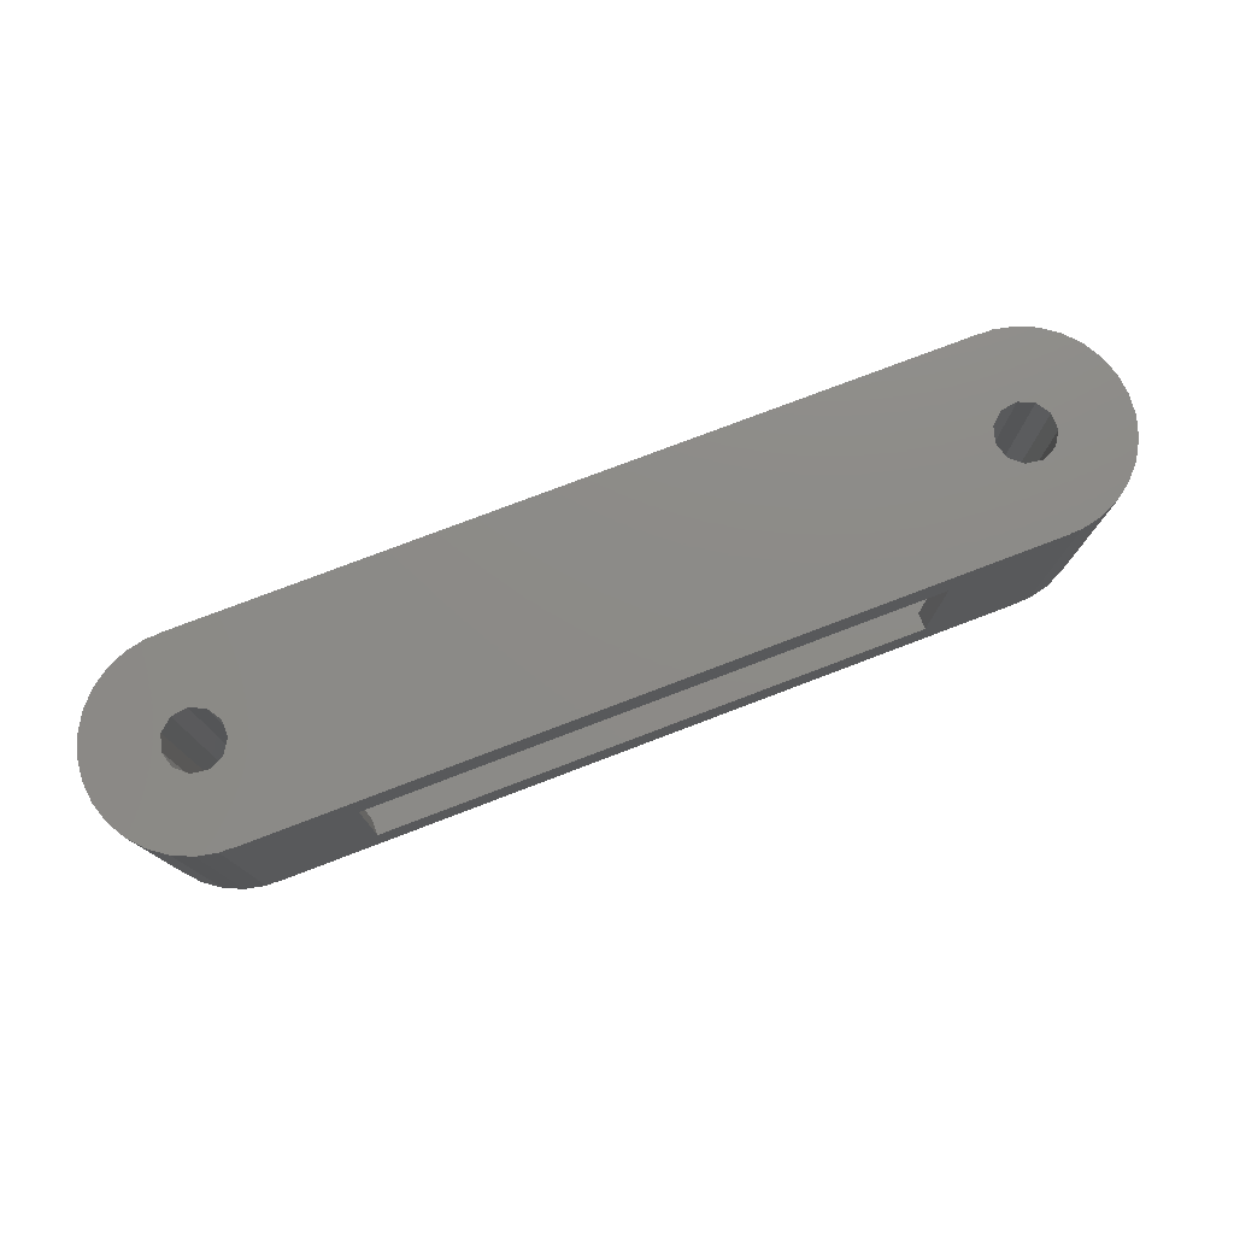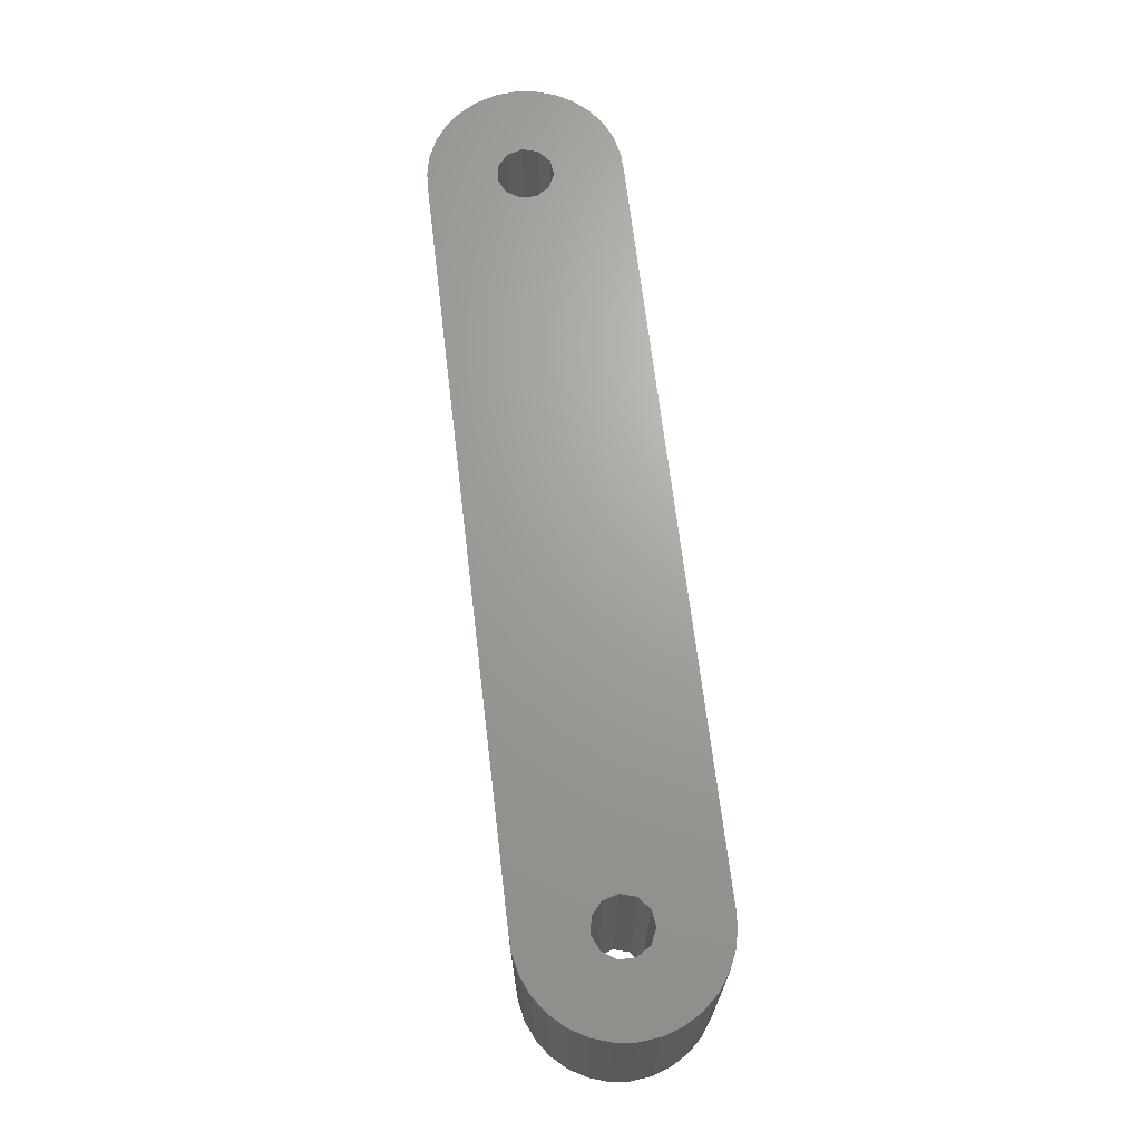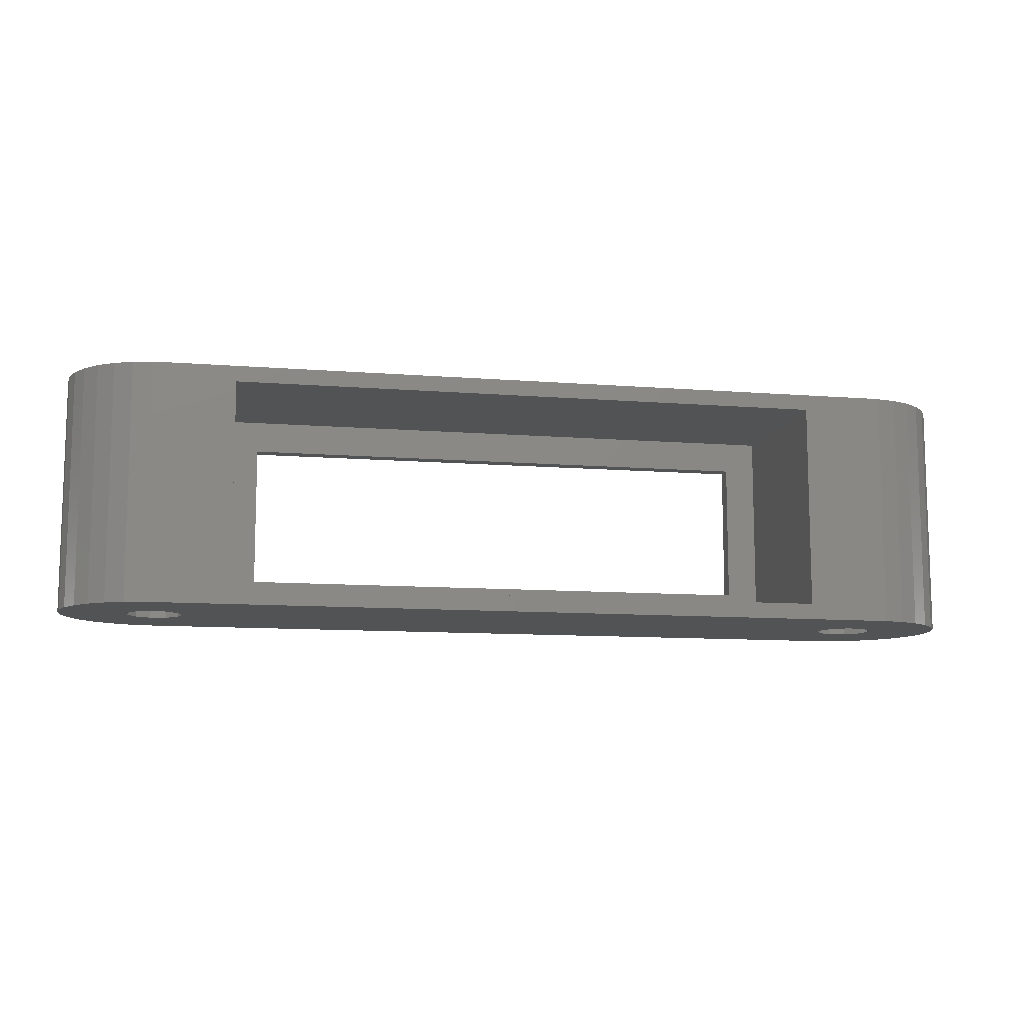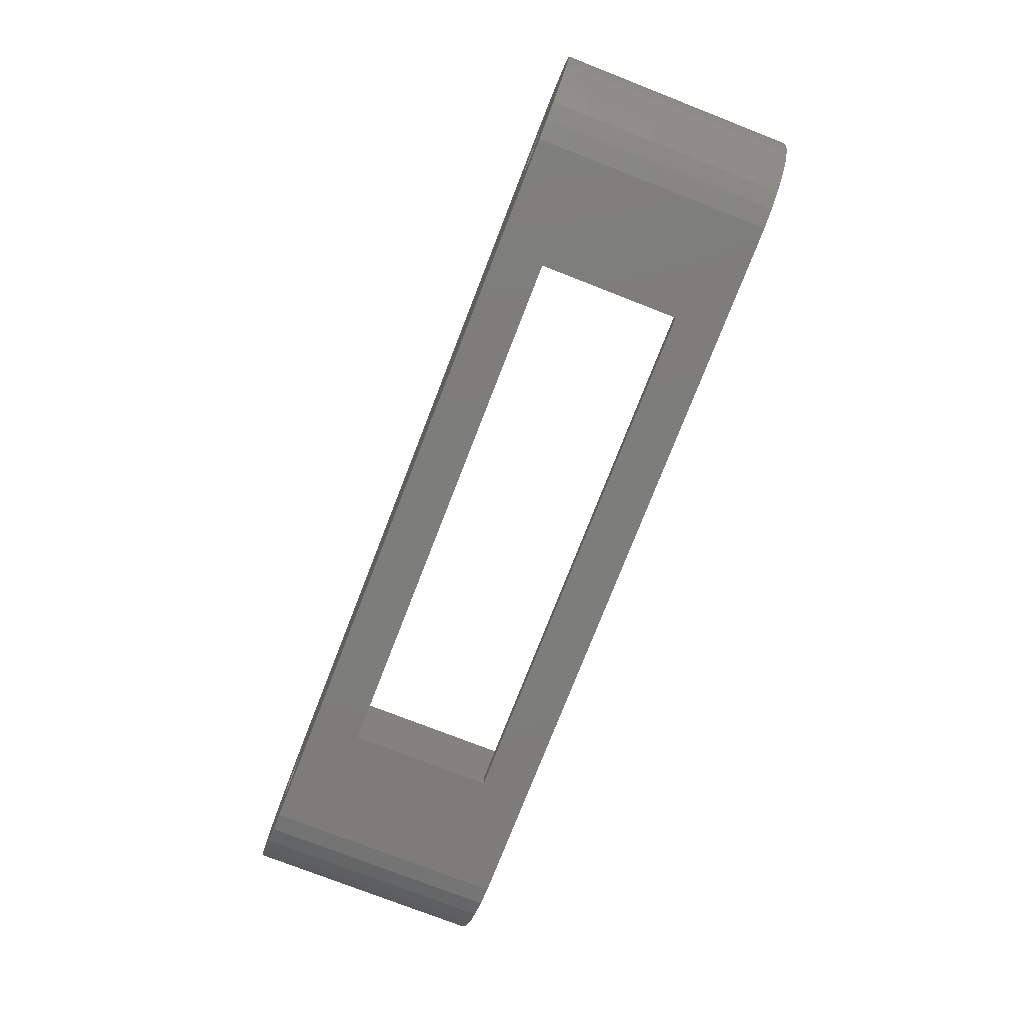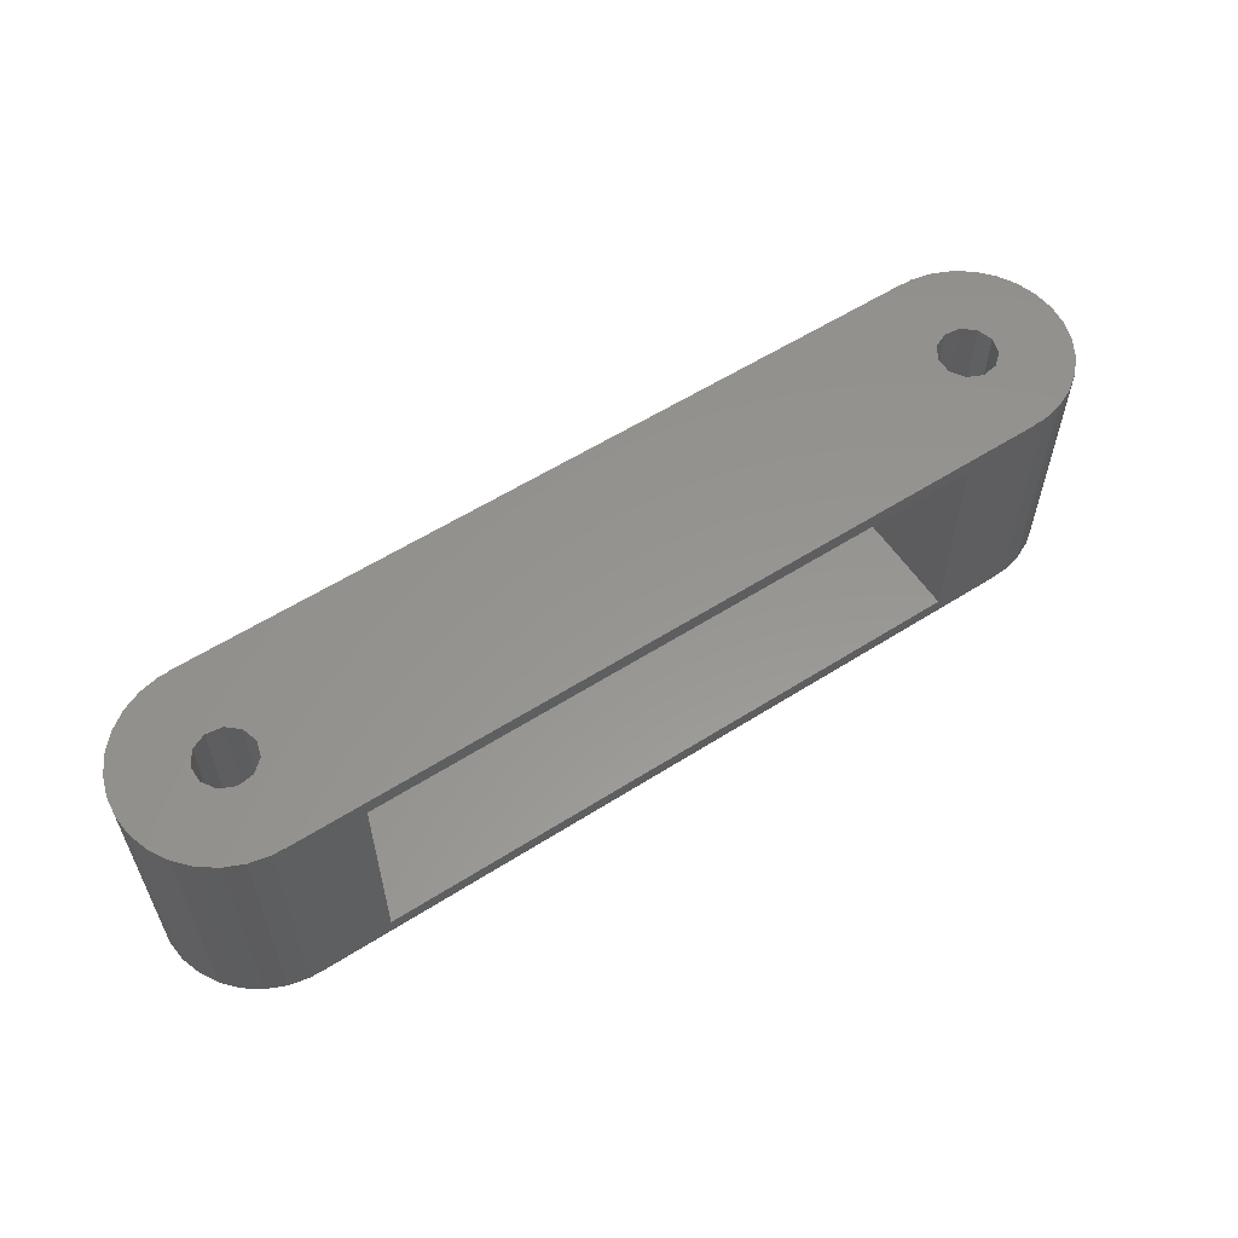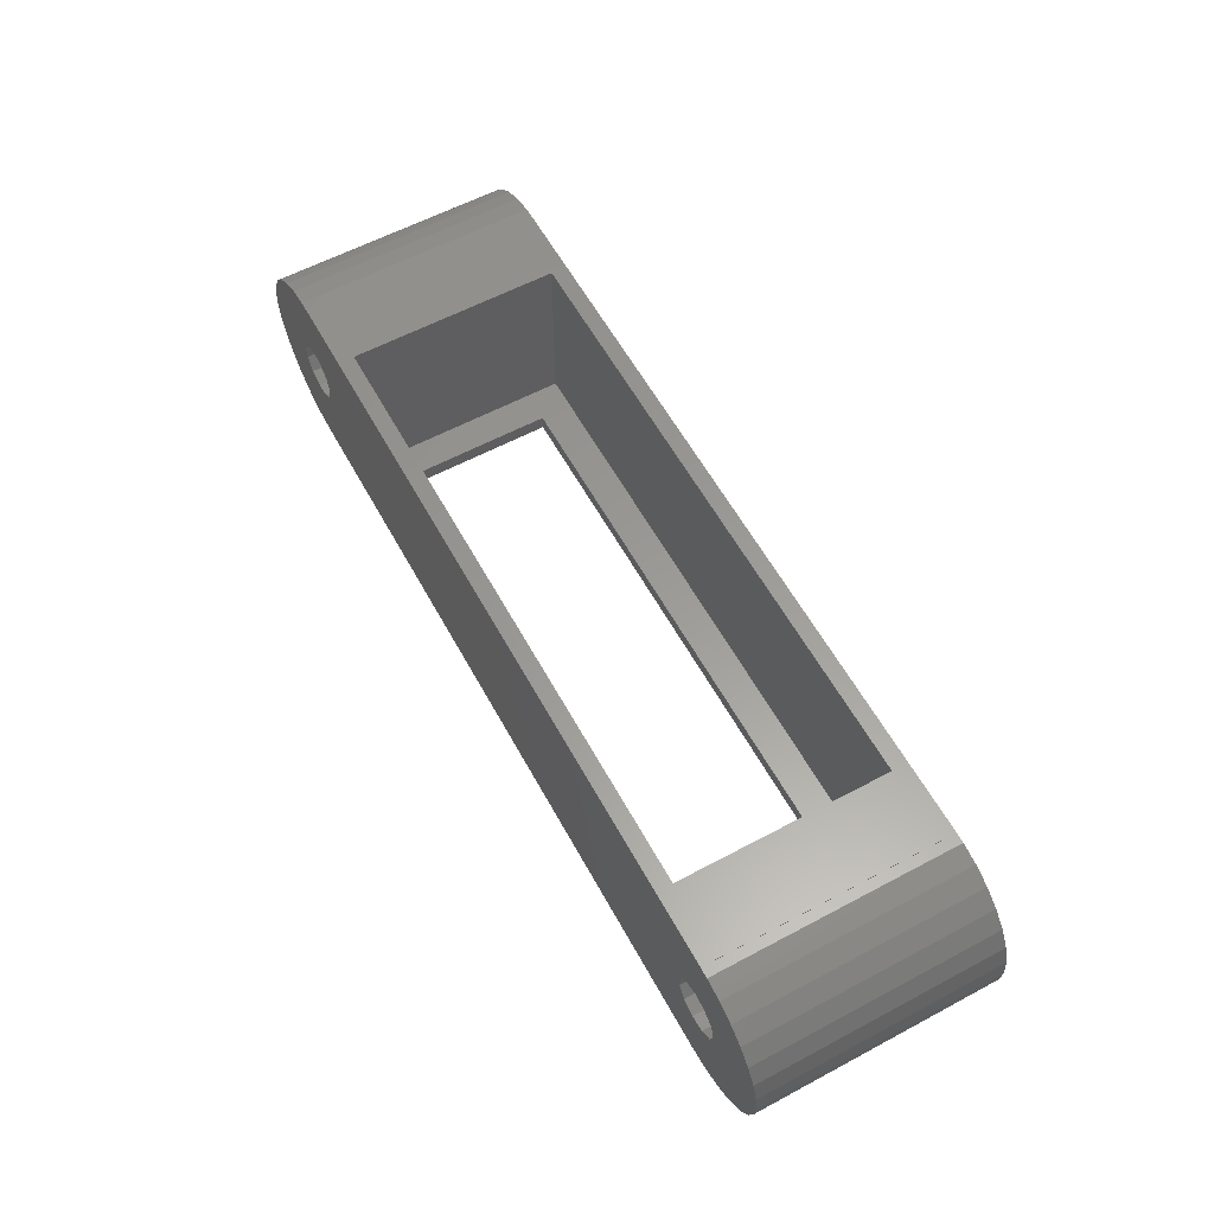
<metadata>
{"format":"stl","ext":"stl","renderer":"f3d","projection":"perspective","resolution":1024,"background":"white","views":[{"elev":76.5,"azim":159.1,"up":"+Y"},{"elev":68.1,"azim":-96.8,"up":"+Y"},{"elev":-10.6,"azim":-11.4,"up":"+Y"},{"elev":-76.5,"azim":68.7,"up":"+Z"},{"elev":57.8,"azim":-33.4,"up":"+Y"},{"elev":59.6,"azim":61.3,"up":"+Z"}]}
</metadata>
<code>
# stl→obj: 136 verts, 280 faces
v -46.5 -15 11.93
v -46.5 15 12
v -46.5 15 11.93
v -46.5 -15 12
v -46.5 -15 -12
v -46.5 15 -11.93
v -46.5 15 -12
v -46.5 -15 -11.93
v -43.56 15 -1.892
v 46.5 15 -12
v -45.05 15 3.184
v -47 15 3.464
v 43.14 15 0.9861
v 46.5 15 11.93
v 44.21 15 2.645
v -43.56 15 1.892
v -43 15 -3.331e-15
v 43.14 15 -0.9861
v 46.5 15 -11.93
v 44.21 15 -2.645
v 46 15 -3.464
v 46 15 3.464
v 47.75 15 11.93
v 47.95 15 3.184
v 50.21 15 11.41
v 52.5 15 10.39
v -47.75 15 11.93
v 54.53 15 8.918
v -50.21 15 11.41
v 49.44 15 1.892
v 56.21 15 7.053
v -52.5 15 10.39
v 57.46 15 4.881
v -48.79 15 2.645
v -54.53 15 8.918
v 58.24 15 2.495
v 50 15 -3.331e-15
v 58.5 15 -3.331e-15
v 58.24 15 -2.495
v 49.44 15 -1.892
v 57.46 15 -4.881
v 56.21 15 -7.053
v 54.53 15 -8.918
v 47.95 15 -3.184
v 46.5 15 12
v -56.21 15 7.053
v -49.86 15 0.9861
v -57.46 15 4.881
v -58.24 15 2.495
v -58.5 15 -3.331e-15
v -49.86 15 -0.9861
v -58.24 15 -2.495
v -56.21 15 -7.053
v -48.79 15 -2.645
v -52.5 15 -10.39
v -47 15 -3.464
v -57.46 15 -4.881
v -45.05 15 -3.184
v 52.5 15 -10.39
v 50.21 15 -11.41
v -47.75 15 -11.93
v 47.75 15 -11.93
v -54.53 15 -8.918
v -50.21 15 -11.41
v 46.5 -15 12
v 46.5 -15 11.93
v 46.5 -15 -11.93
v 46.5 -15 -12
v 33.5 -9 -12
v -33.5 -9 -12
v -33.5 9 -12
v 33.5 9 -12
v -43.56 -15 -1.892
v 43.14 -15 0.9861
v -43.56 -15 1.892
v 44.21 -15 2.645
v 46 -15 3.464
v -43 -15 3.331e-15
v 43.14 -15 -0.9861
v -45.05 -15 -3.184
v -47 -15 -3.464
v -47 -15 3.464
v -47.75 -15 11.93
v -45.05 -15 3.184
v -50.21 -15 11.41
v -52.5 -15 10.39
v 47.75 -15 11.93
v -48.79 -15 2.645
v -54.53 -15 8.918
v 47.95 -15 3.184
v -56.21 -15 7.053
v 50.21 -15 11.41
v -49.86 -15 0.9861
v -57.46 -15 4.881
v 52.5 -15 10.39
v 54.53 -15 8.918
v -58.24 -15 2.495
v -58.5 -15 3.331e-15
v -49.86 -15 -0.9861
v -58.24 -15 -2.495
v -57.46 -15 -4.881
v -56.21 -15 -7.053
v -54.53 -15 -8.918
v -48.79 -15 -2.645
v 49.44 -15 1.892
v 56.21 -15 7.053
v 57.46 -15 4.881
v 58.24 -15 2.495
v 50 -15 3.331e-15
v 58.5 -15 3.331e-15
v 58.24 -15 -2.495
v 49.44 -15 -1.892
v 54.53 -15 -8.918
v 47.95 -15 -3.184
v 47.75 -15 -11.93
v 46 -15 -3.464
v 57.46 -15 -4.881
v 44.21 -15 -2.645
v -52.5 -15 -10.39
v -50.21 -15 -11.41
v 56.21 -15 -7.053
v -47.75 -15 -11.93
v 52.5 -15 -10.39
v 50.21 -15 -11.41
v 37.5 13 12
v -37.5 13 12
v -37.5 -13 12
v 37.5 -13 12
v -33.5 -9 -10
v -33.5 9 -10
v 33.5 9 -10
v 33.5 -9 -10
v -37.5 13 -10
v -37.5 -13 -10
v 37.5 13 -10
v 37.5 -13 -10
f 1 2 3
f 2 1 4
f 5 6 7
f 6 5 8
f 7 9 10
f 9 7 6
f 3 11 12
f 13 14 15
f 14 16 11
f 14 13 16
f 13 17 16
f 18 17 13
f 18 9 17
f 19 18 20
f 10 18 19
f 19 20 21
f 18 10 9
f 22 14 23
f 15 14 22
f 24 23 25
f 2 11 3
f 24 25 26
f 3 12 27
f 24 26 28
f 27 12 29
f 30 28 31
f 29 12 32
f 30 31 33
f 34 32 12
f 32 34 35
f 23 24 22
f 30 33 36
f 28 30 24
f 37 36 38
f 36 37 30
f 39 37 38
f 37 39 40
f 41 40 39
f 42 40 41
f 40 43 44
f 43 40 42
f 11 45 14
f 45 11 2
f 35 34 46
f 47 46 34
f 46 47 48
f 48 47 49
f 47 50 49
f 51 50 47
f 51 52 50
f 53 51 54
f 55 54 56
f 51 57 52
f 9 6 58
f 59 44 43
f 58 6 56
f 60 44 59
f 61 56 6
f 62 44 60
f 51 53 57
f 44 62 21
f 54 63 53
f 21 62 19
f 54 55 63
f 56 64 55
f 56 61 64
f 65 14 45
f 14 65 66
f 67 10 19
f 10 67 68
f 68 69 10
f 68 70 69
f 70 5 71
f 5 70 68
f 72 10 69
f 71 10 72
f 71 7 10
f 7 71 5
f 68 73 5
f 73 68 67
f 74 65 75
f 66 76 77
f 65 74 66
f 66 74 76
f 78 74 75
f 78 79 74
f 73 79 78
f 67 79 73
f 8 73 80
f 8 80 81
f 5 73 8
f 82 1 83
f 84 1 82
f 82 83 85
f 4 75 65
f 82 85 86
f 66 77 87
f 88 86 89
f 90 87 77
f 88 89 91
f 87 90 92
f 93 91 94
f 92 90 95
f 95 90 96
f 86 88 82
f 93 94 97
f 91 93 88
f 98 93 97
f 98 99 93
f 100 99 98
f 101 99 100
f 102 99 101
f 103 104 102
f 99 102 104
f 75 1 84
f 1 75 4
f 105 96 90
f 96 105 106
f 106 105 107
f 107 105 108
f 109 108 105
f 109 110 108
f 111 109 112
f 109 111 110
f 113 112 114
f 115 114 116
f 112 117 111
f 79 67 118
f 119 104 103
f 118 67 116
f 104 119 81
f 115 116 67
f 120 81 119
f 112 121 117
f 122 81 120
f 112 113 121
f 81 122 8
f 114 123 113
f 114 124 123
f 114 115 124
f 45 125 65
f 45 126 125
f 126 2 127
f 2 126 45
f 128 65 125
f 127 65 128
f 127 4 65
f 4 127 2
f 110 39 38
f 39 110 111
f 67 62 115
f 62 67 19
f 14 87 23
f 87 14 66
f 123 43 113
f 43 123 59
f 124 59 123
f 59 124 60
f 106 33 31
f 33 106 107
f 117 42 41
f 42 117 121
f 111 41 39
f 41 111 117
f 121 43 42
f 43 121 113
f 115 60 124
f 60 115 62
f 108 38 36
f 38 108 110
f 23 92 25
f 92 23 87
f 107 36 33
f 36 107 108
f 26 96 28
f 96 26 95
f 25 95 26
f 95 25 92
f 96 31 28
f 31 96 106
f 119 64 120
f 64 119 55
f 102 57 53
f 57 102 101
f 122 6 8
f 6 122 61
f 100 50 52
f 50 100 98
f 103 55 119
f 55 103 63
f 120 61 122
f 61 120 64
f 103 53 63
f 53 103 102
f 94 46 48
f 46 94 91
f 101 52 57
f 52 101 100
f 98 49 50
f 49 98 97
f 29 83 27
f 83 29 85
f 27 1 3
f 1 27 83
f 97 48 49
f 48 97 94
f 91 35 46
f 35 91 89
f 35 86 32
f 86 35 89
f 32 85 29
f 85 32 86
f 129 71 130
f 71 129 70
f 71 131 130
f 131 71 72
f 69 131 72
f 131 69 132
f 69 129 132
f 129 69 70
f 127 133 126
f 133 127 134
f 133 125 126
f 125 133 135
f 136 125 135
f 125 136 128
f 136 127 128
f 127 136 134
f 135 131 136
f 135 130 131
f 130 133 129
f 133 130 135
f 132 136 131
f 129 136 132
f 129 134 136
f 134 129 133
f 112 37 40
f 37 112 109
f 74 18 13
f 18 74 79
f 20 116 21
f 116 20 118
f 79 20 18
f 20 79 118
f 77 24 90
f 24 77 22
f 90 30 105
f 30 90 24
f 21 114 44
f 114 21 116
f 44 112 40
f 112 44 114
f 109 30 37
f 30 109 105
f 76 22 77
f 22 76 15
f 76 13 15
f 13 76 74
f 73 17 9
f 17 73 78
f 93 51 47
f 51 93 99
f 54 81 56
f 81 54 104
f 99 54 51
f 54 99 104
f 82 11 84
f 11 82 12
f 56 80 58
f 80 56 81
f 58 73 9
f 73 58 80
f 78 16 17
f 16 78 75
f 84 16 75
f 16 84 11
f 88 12 82
f 12 88 34
f 88 47 34
f 47 88 93

</code>
